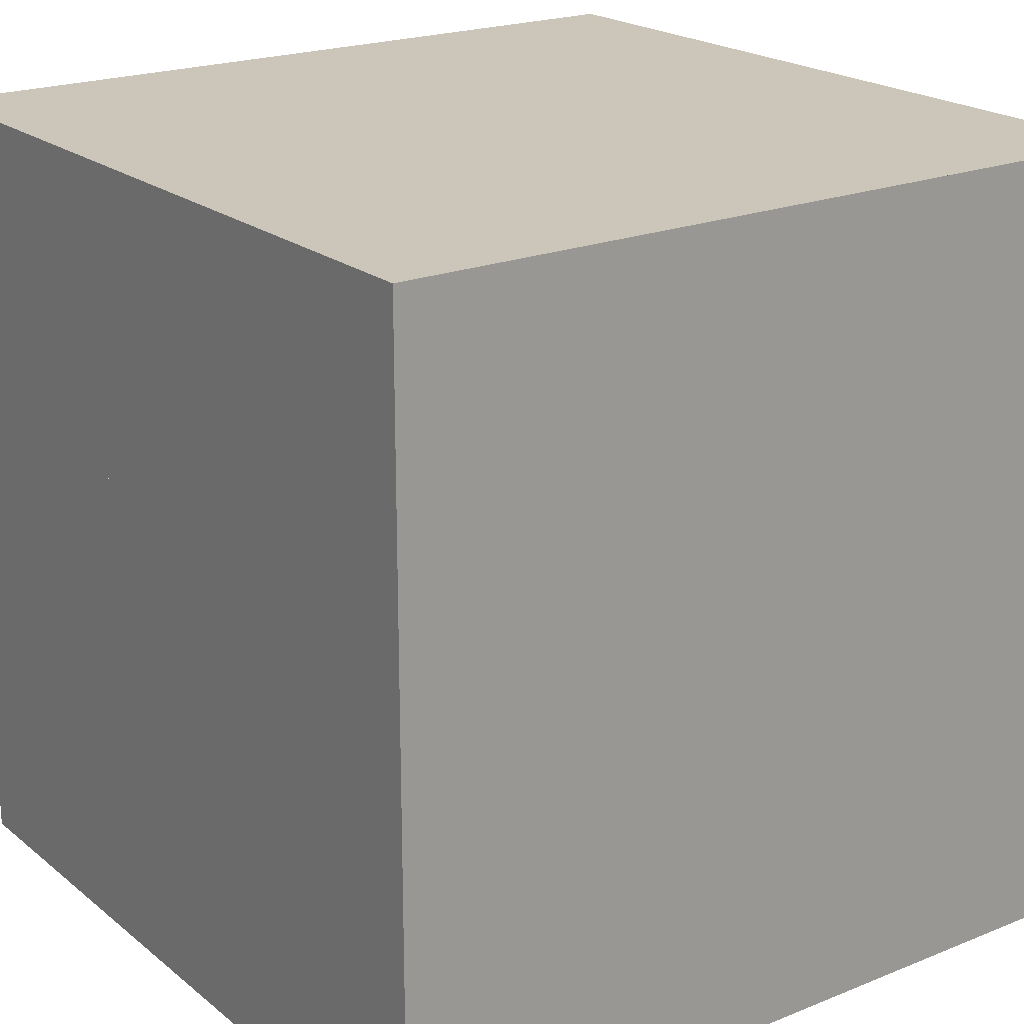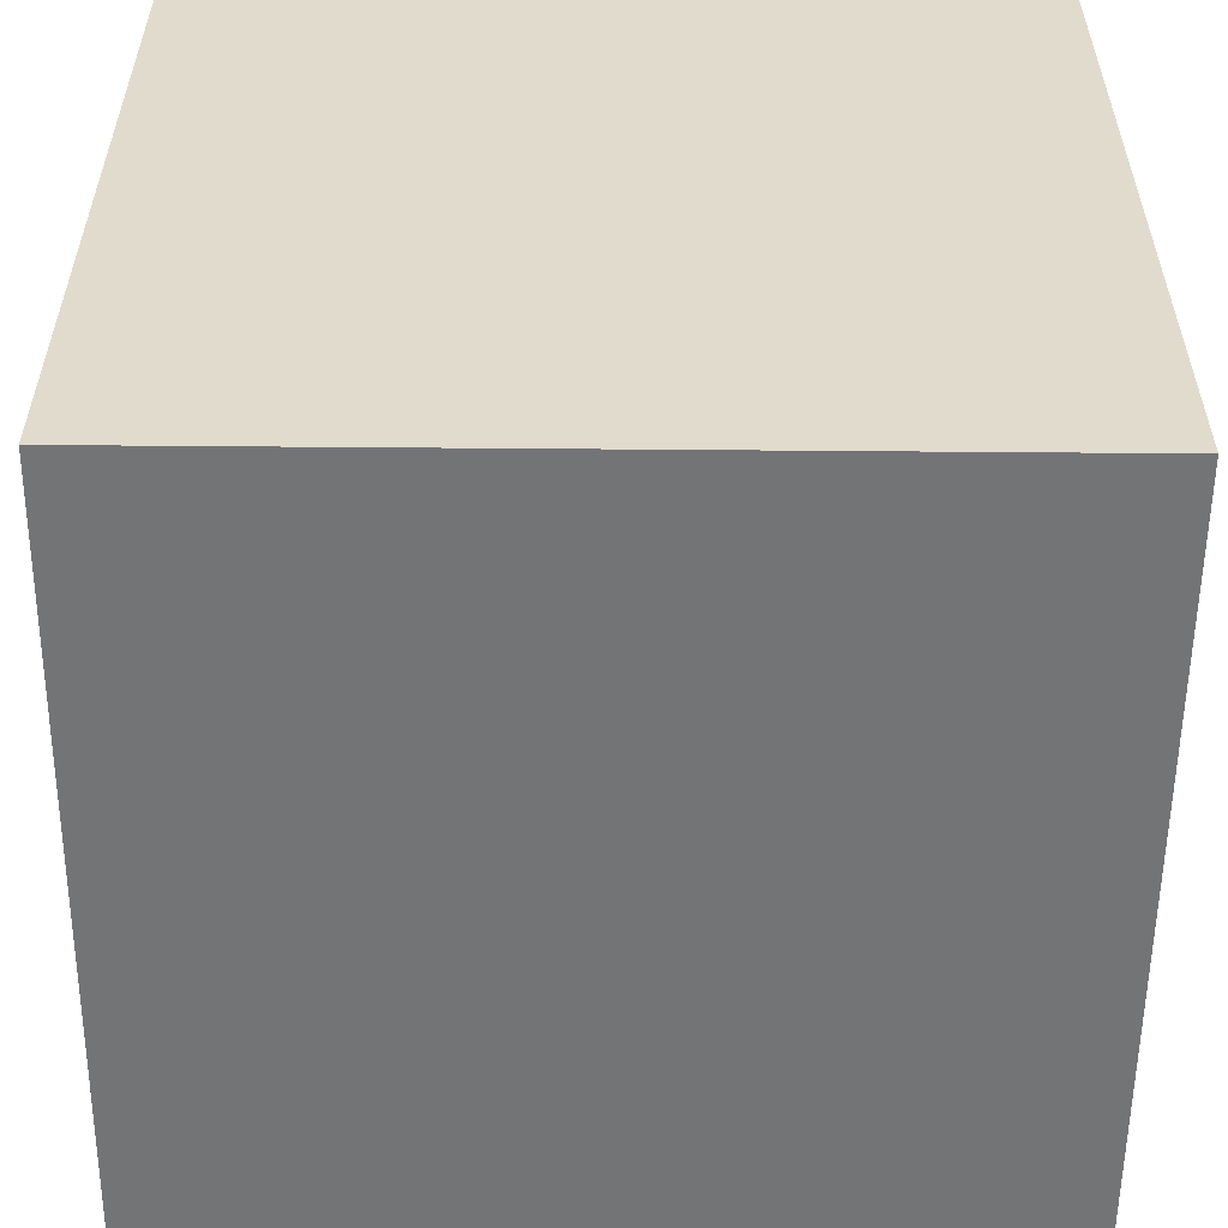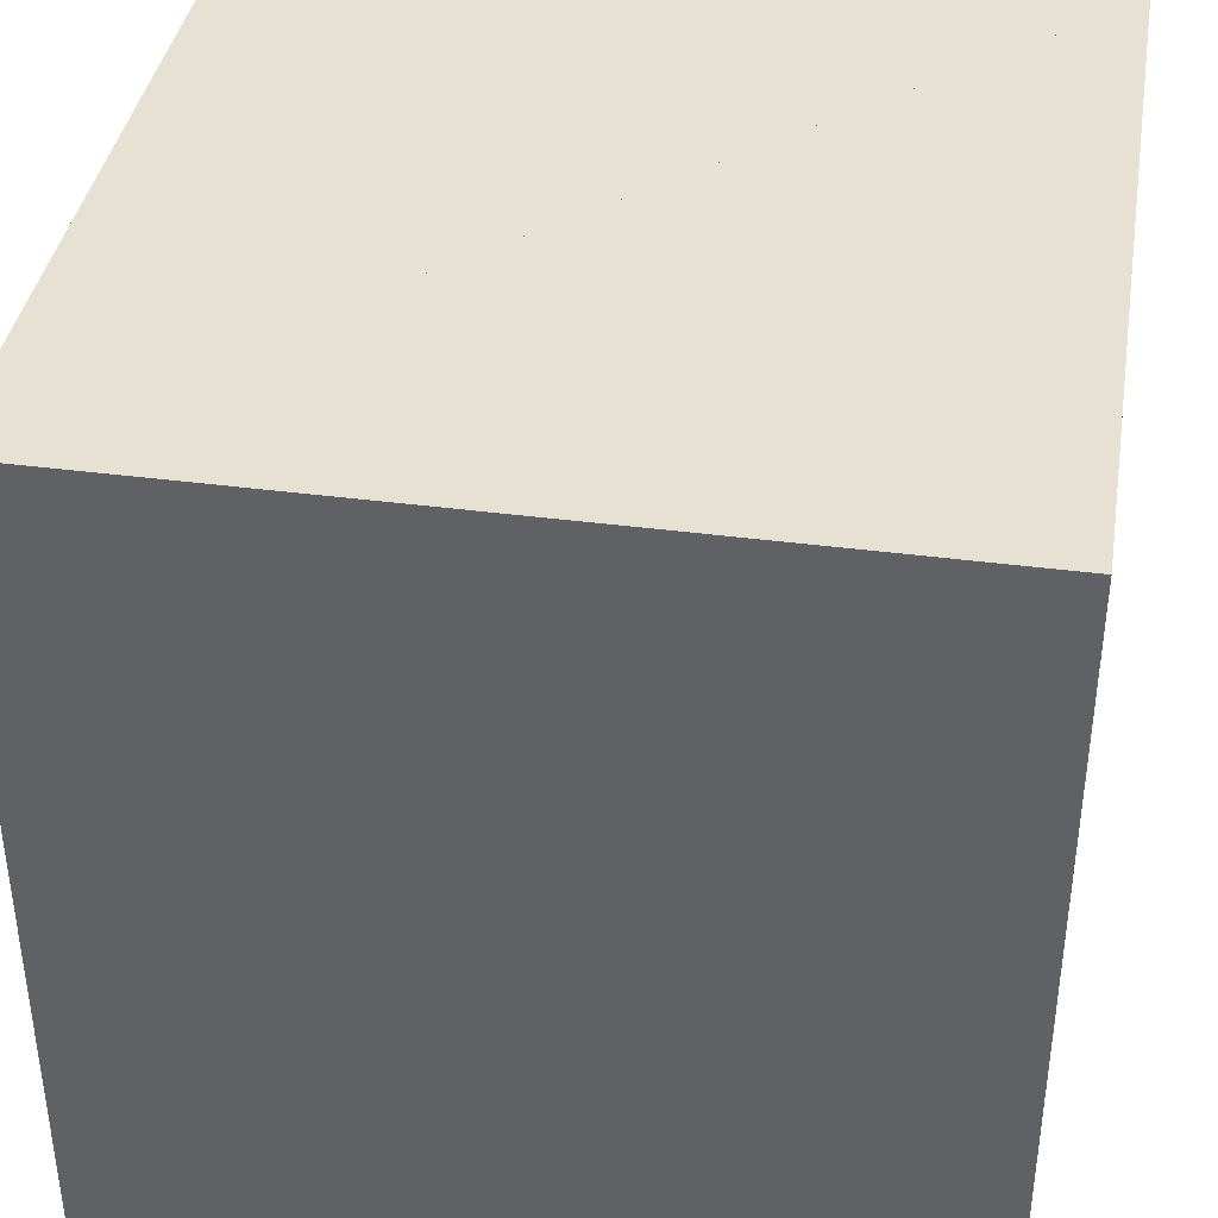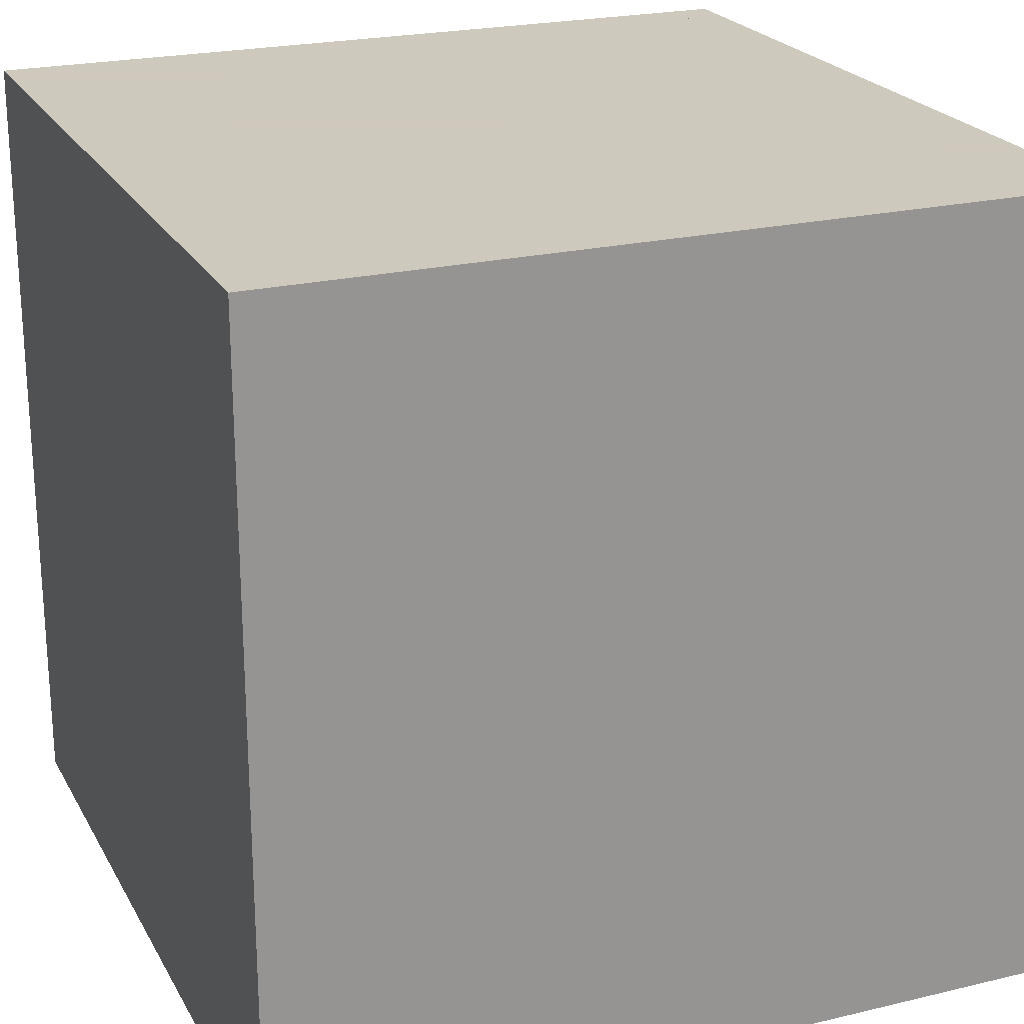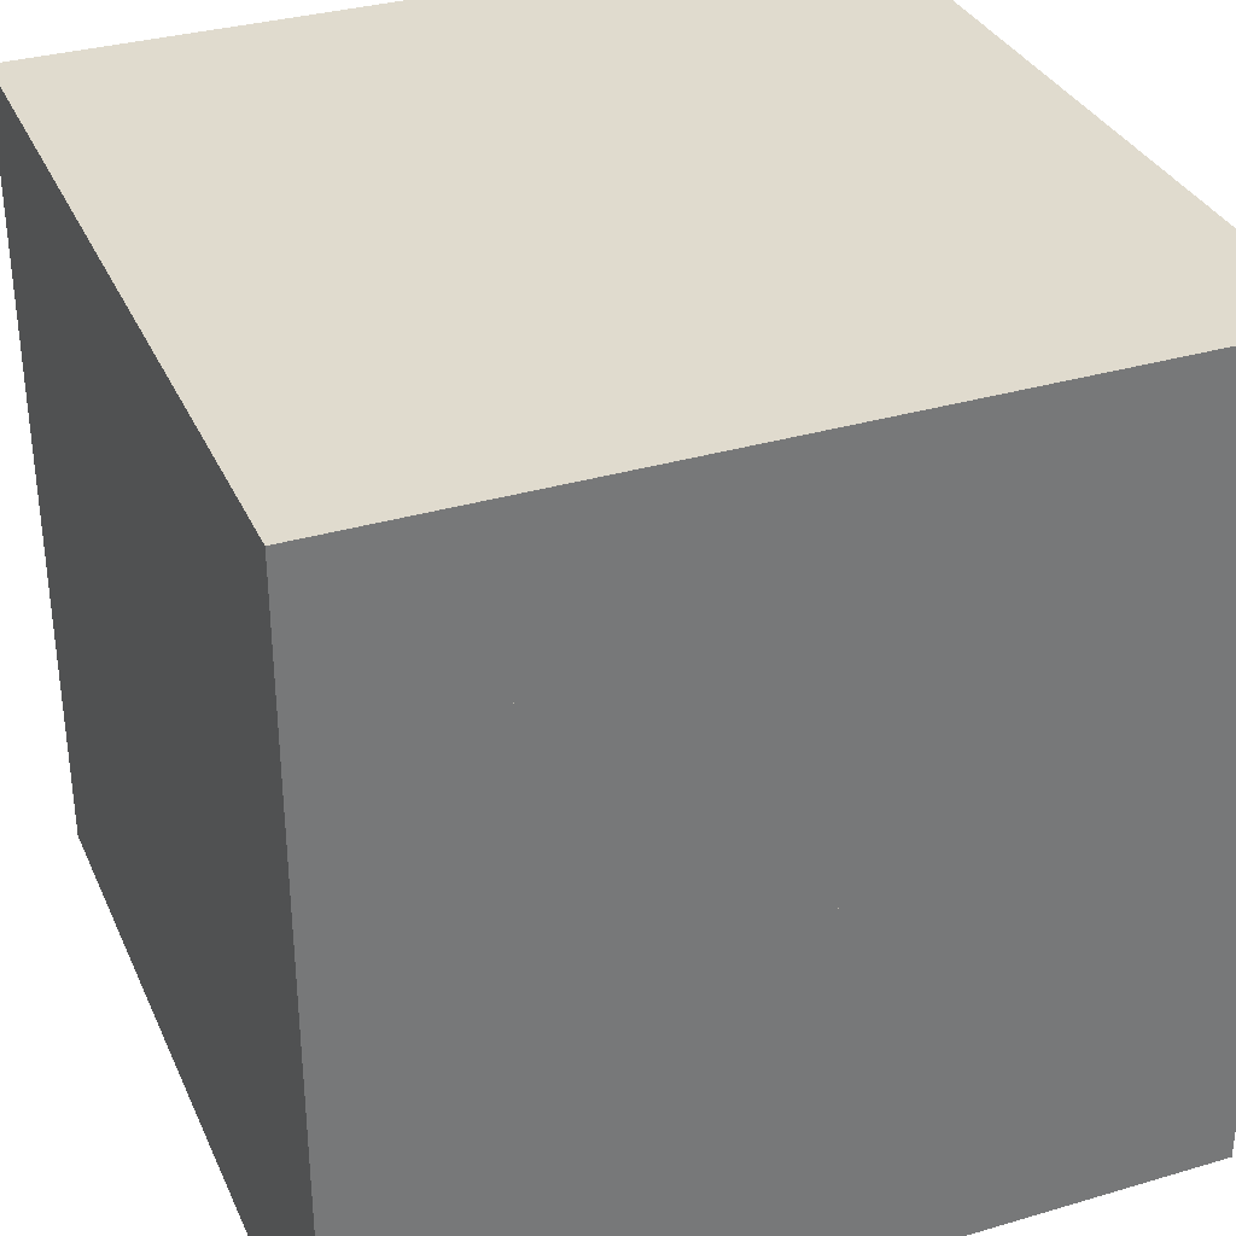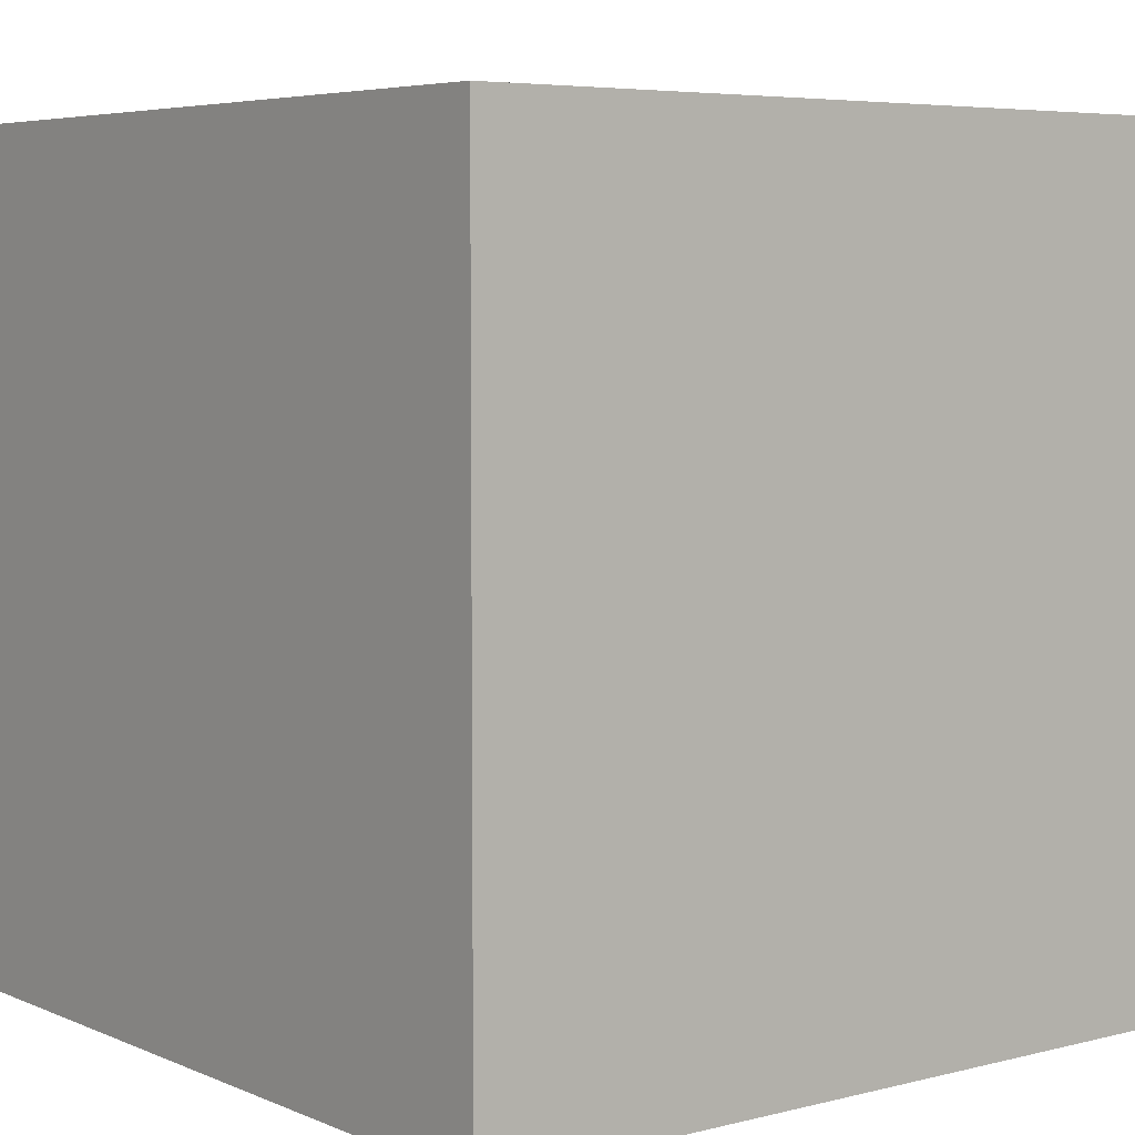
<metadata>
{"format":"obj","ext":"obj","renderer":"f3d","projection":"perspective","resolution":1024,"background":"white","views":[{"elev":21.0,"azim":-35.8,"up":"+Y"},{"elev":-56.2,"azim":-0.5,"up":"+Z"},{"elev":38.9,"azim":-80.6,"up":"+Z"},{"elev":22.6,"azim":-112.3,"up":"+Z"},{"elev":33.6,"azim":-111.8,"up":"+Y"},{"elev":5.5,"azim":-128.0,"up":"+Y"}]}
</metadata>
<code>
o Tets
v -1 -1 1
v -1 1 1
v -1 -1 -1
v -1 1 -1
v 1 -1 1
v 1 1 1
v 1 -1 -1
v 1 1 -1
v -1 -2.2e-05 -7.6e-05
v 9.2e-05 6.1e-05 -5.3e-05
f 9 3 4 10
f 8 6 4 10
f 5 1 2 10
f 7 3 5 10
f 6 2 4 10
f 9 4 2 10
f 7 5 6 10
f 8 3 7 10
f 8 7 6 10
f 6 5 2 10
f 5 3 1 10
f 9 2 1 10
f 9 1 3 10
f 8 4 3 10

</code>
